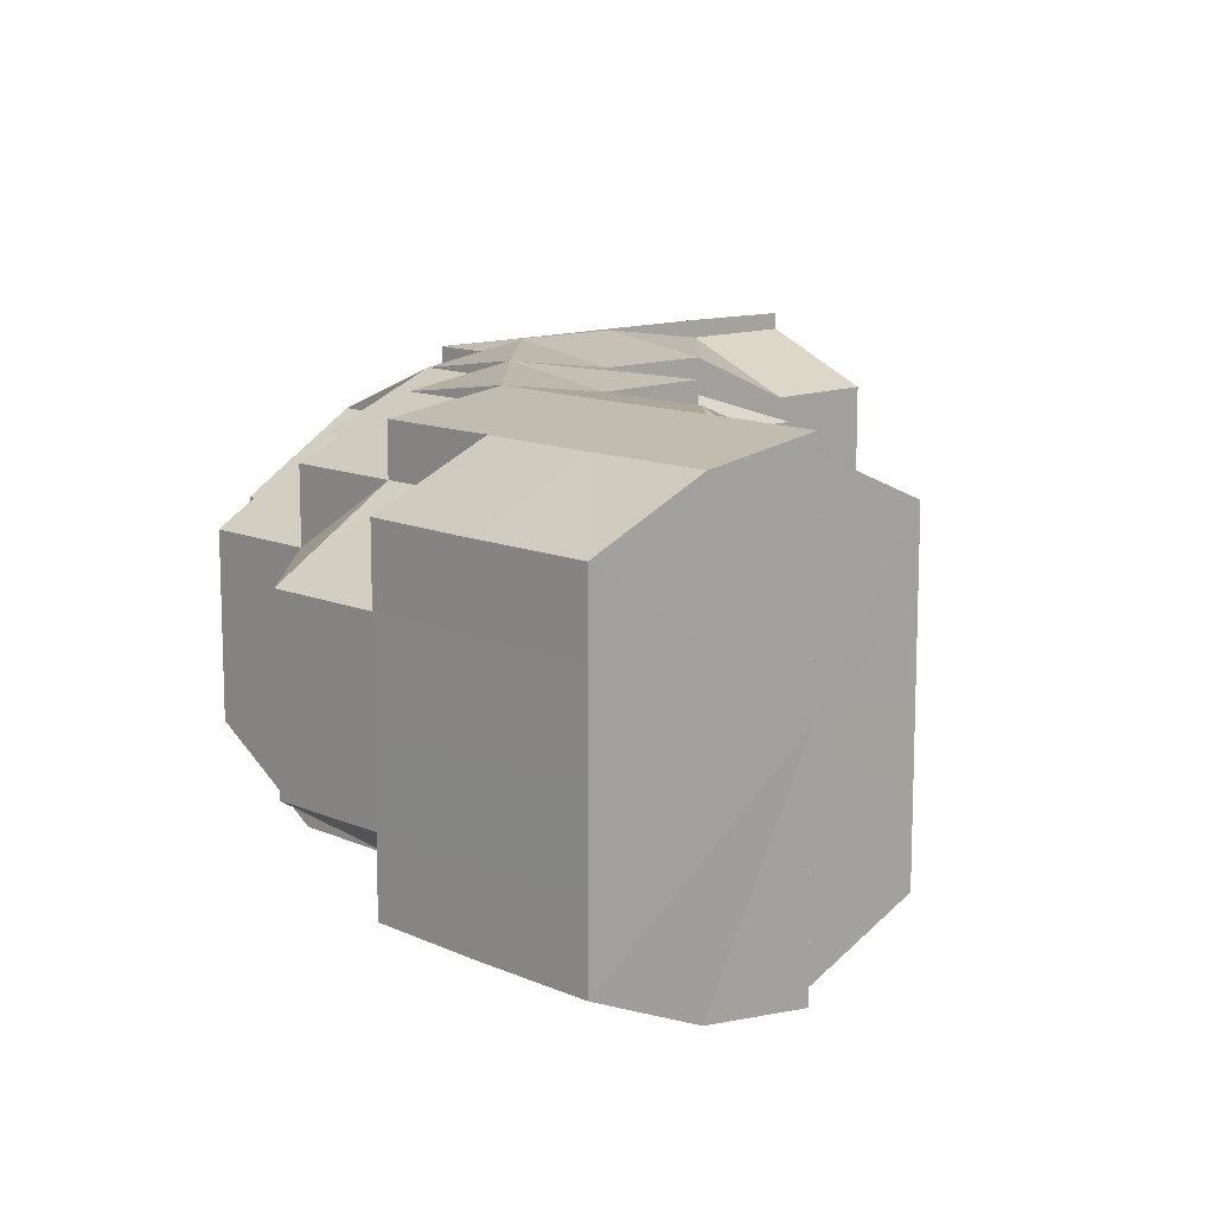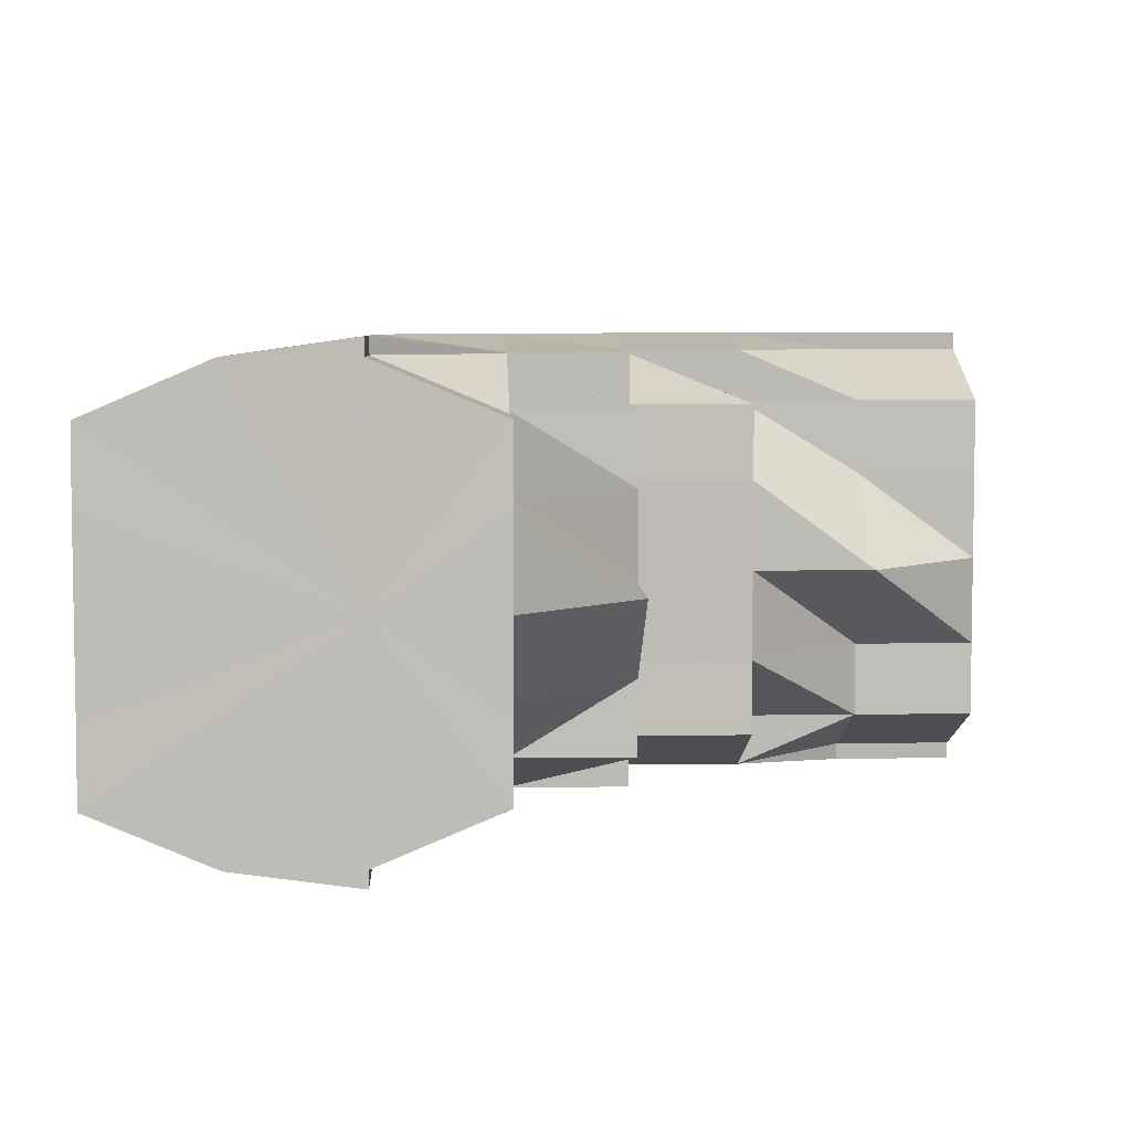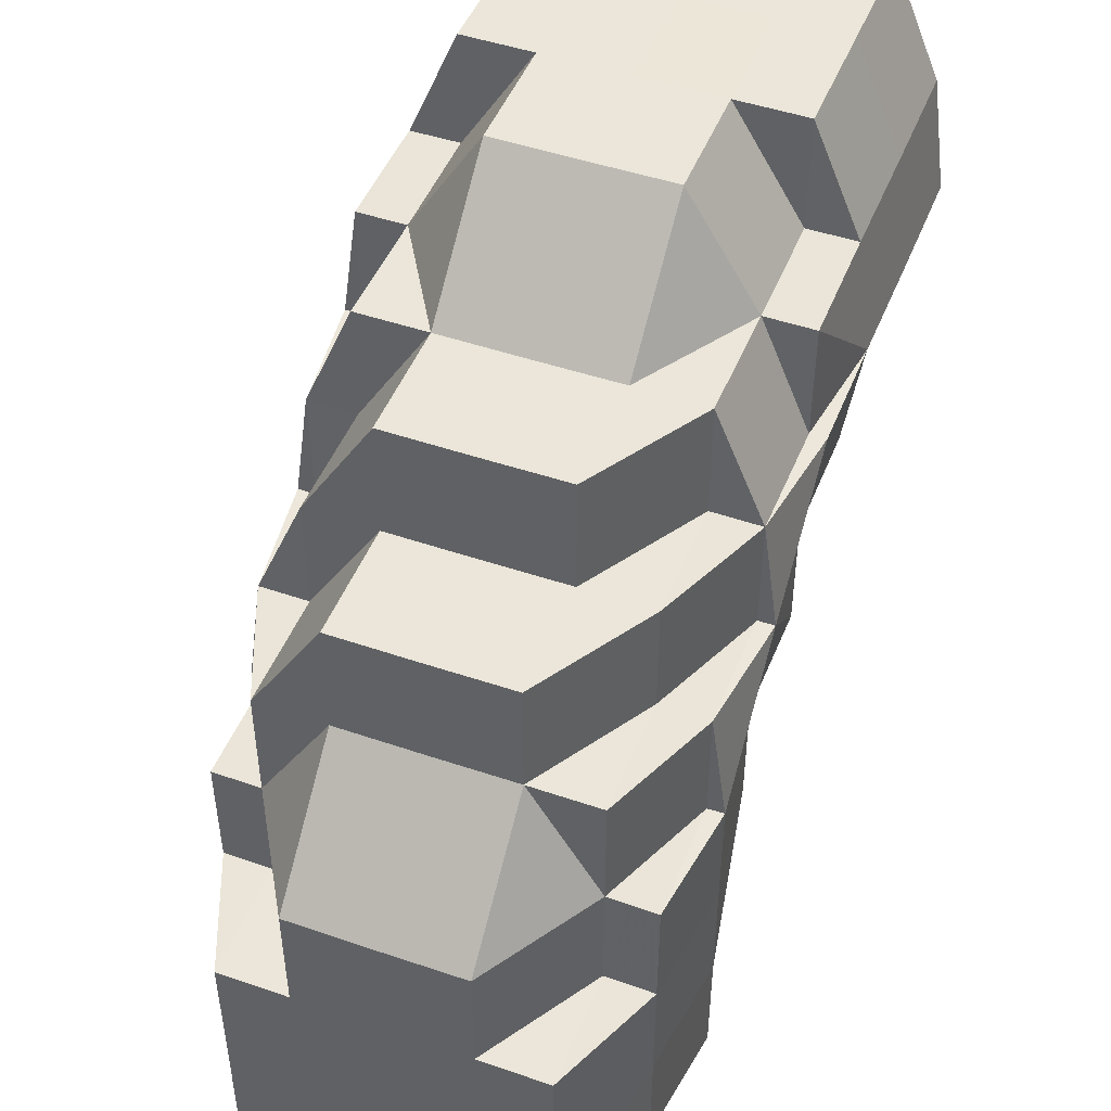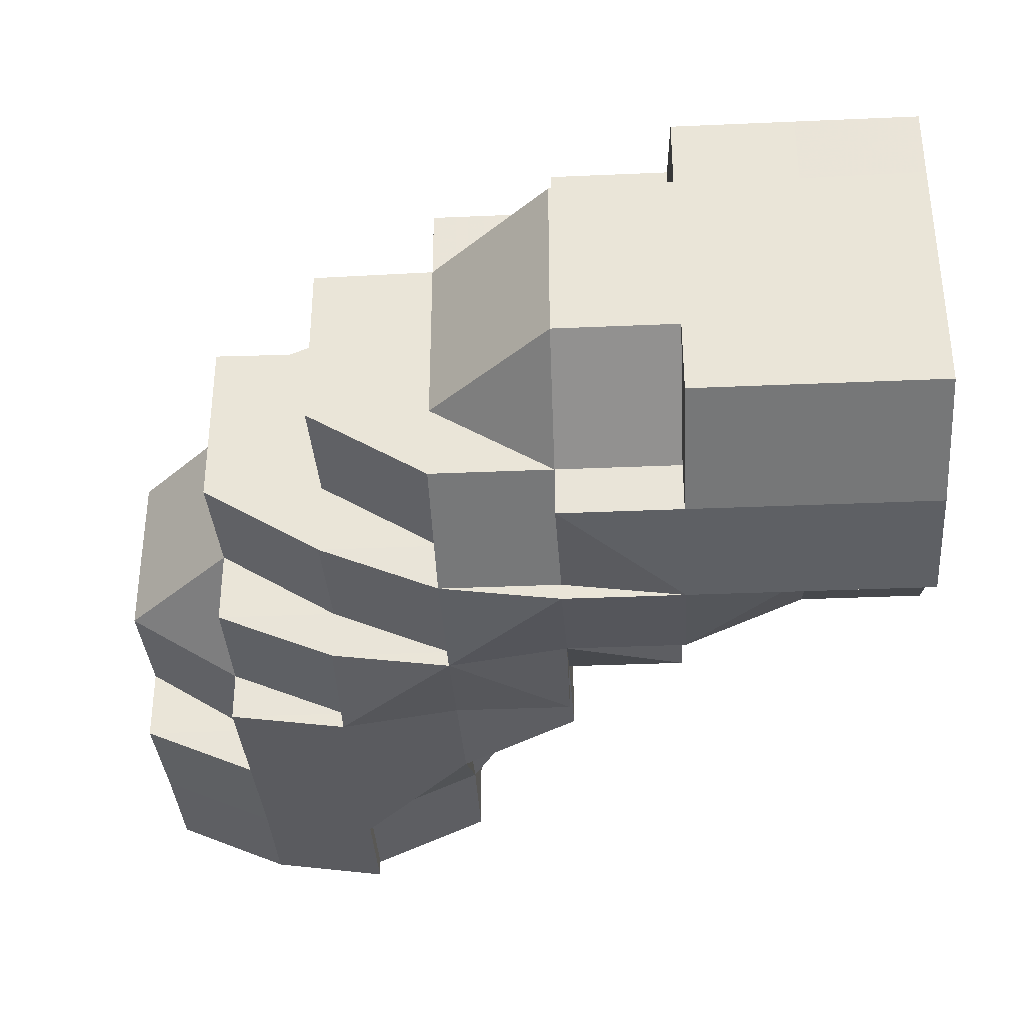
<metadata>
{"format":"obj","ext":"obj","renderer":"f3d","projection":"perspective","resolution":1024,"background":"white","views":[{"elev":12.2,"azim":-133.7,"up":"+Z"},{"elev":5.6,"azim":-92.6,"up":"+Z"},{"elev":47.5,"azim":111.2,"up":"+Y"},{"elev":-34.7,"azim":-176.6,"up":"+Z"}]}
</metadata>
<code>
o 1404
v 2250 1876 10.14
v 2250 1876 10.14
v 2250 1876 10.14
v 2250 1876 10.14
v 2250 1876 10.15
v 2250 1876 10.14
v 2250 1876 10.15
v 2250 1876 10.15
v 2250 1876 10.15
v 2250 1876 10.14
v 2250 1876 10.15
v 2250 1876 10.14
v 2250 1876 10.15
v 2250 1876 10.15
v 2250 1876 10.15
v 2250 1876 10.15
v 2250 1876 10.15
v 2250 1876 10.15
v 2250 1876 10.15
v 2250 1876 10.15
v 2250 1876 10.15
v 2250 1876 10.15
v 2250 1876 10.15
v 2250 1876 10.15
v 2250 1876 10.15
v 2250 1876 10.15
v 2250 1876 10.15
v 2250 1876 10.15
v 2250 1876 10.15
v 2250 1876 10.15
v 2250 1876 10.15
v 2250 1876 10.15
v 2250 1876 10.15
v 2250 1876 10.15
v 2250 1876 10.15
v 2250 1876 10.15
v 2250 1876 10.14
v 2250 1876 10.15
v 2250 1876 10.14
v 2250 1876 10.14
v 2250 1876 10.13
v 2250 1876 10.12
v 2250 1876 10.12
v 2250 1876 10.12
v 2250 1876 10.14
v 2250 1876 10.14
v 2250 1876 10.15
v 2250 1876 10.15
v 2250 1876 10.12
v 2250 1876 10.12
v 2250 1876 10.13
v 2250 1876 10.14
v 2250 1876 10.13
v 2250 1876 10.14
v 2250 1876 10.13
v 2250 1876 10.14
v 2250 1876 10.13
v 2250 1876 10.12
v 2250 1876 10.12
v 2250 1876 10.12
v 2250 1876 10.12
v 2250 1876 10.13
v 2250 1876 10.12
v 2250 1876 10.12
v 2250 1876 10.12
v 2250 1876 10.13
v 2250 1876 10.13
v 2250 1876 10.12
v 2250 1876 10.12
v 2250 1876 10.12
v 2250 1876 10.14
v 2250 1876 10.13
v 2250 1876 10.14
v 2250 1876 10.14
v 2250 1876 10.14
v 2250 1876 10.14
v 2250 1876 10.14
v 2250 1876 10.15
v 2250 1876 10.15
v 2250 1876 10.15
v 2250 1876 10.15
v 2250 1876 10.15
v 2250 1876 10.15
v 2250 1876 10.15
v 2250 1876 10.14
v 2250 1876 10.14
v 2250 1876 10.14
v 2250 1876 10.15
v 2250 1876 10.14
v 2250 1876 10.15
v 2250 1876 10.15
v 2250 1876 10.15
v 2250 1876 10.15
v 2250 1876 10.15
v 2250 1876 10.15
v 2250 1876 10.12
v 2250 1876 10.12
v 2250 1876 10.12
v 2250 1876 10.12
v 2250 1876 10.12
v 2250 1876 10.12
v 2250 1876 10.12
v 2250 1876 10.12
v 2250 1876 10.12
v 2250 1876 10.12
v 2250 1876 10.12
v 2250 1876 10.12
v 2250 1876 10.12
v 2250 1876 10.13
v 2250 1876 10.12
v 2250 1876 10.13
v 2250 1876 10.12
v 2250 1876 10.12
v 2250 1876 10.12
v 2250 1876 10.12
v 2250 1876 10.12
v 2250 1876 10.12
v 2250 1876 10.12
v 2250 1876 10.12
v 2250 1876 10.12
v 2250 1876 10.12
v 2250 1876 10.12
v 2250 1876 10.12
v 2250 1876 10.13
v 2250 1876 10.12
v 2250 1876 10.12
v 2250 1876 10.12
v 2250 1876 10.12
v 2250 1876 10.13
v 2250 1876 10.13
v 2250 1876 10.13
v 2250 1876 10.12
v 2250 1876 10.14
v 2250 1876 10.13
v 2250 1876 10.14
v 2250 1876 10.13
v 2250 1876 10.14
v 2250 1876 10.12
v 2250 1876 10.14
v 2250 1876 10.12
v 2250 1876 10.13
v 2250 1876 10.13
v 2250 1876 10.14
v 2250 1876 10.13
v 2250 1876 10.12
v 2250 1876 10.13
v 2250 1876 10.12
v 2250 1876 10.13
v 2250 1876 10.12
v 2250 1876 10.12
v 2250 1876 10.12
v 2250 1876 10.12
v 2250 1876 10.12
v 2250 1876 10.12
v 2250 1876 10.12
v 2250 1876 10.12
v 2250 1876 10.12
v 2250 1876 10.13
v 2250 1876 10.12
v 2250 1876 10.12
v 2250 1876 10.12
v 2250 1876 10.12
v 2250 1876 10.12
v 2250 1876 10.12
v 2250 1876 10.12
v 2250 1876 10.12
v 2250 1876 10.12
v 2250 1876 10.12
v 2250 1876 10.12
v 2250 1876 10.13
v 2250 1876 10.12
v 2250 1876 10.12
v 2250 1876 10.12
v 2250 1876 10.13
v 2250 1876 10.12
v 2250 1876 10.12
v 2250 1876 10.12
v 2250 1876 10.12
v 2250 1876 10.12
v 2250 1876 10.12
v 2250 1876 10.12
v 2250 1876 10.12
v 2250 1876 10.13
v 2250 1876 10.14
v 2250 1876 10.15
v 2250 1876 10.15
v 2250 1876 10.15
v 2250 1876 10.15
v 2250 1876 10.14
v 2250 1876 10.15
v 2250 1876 10.15
v 2250 1876 10.15
v 2250 1876 10.15
v 2250 1876 10.14
v 2250 1876 10.15
v 2250 1876 10.15
v 2250 1876 10.15
v 2250 1876 10.14
v 2250 1876 10.13
v 2250 1876 10.14
v 2250 1876 10.13
v 2250 1876 10.14
v 2250 1876 10.14
v 2250 1876 10.14
v 2250 1876 10.15
v 2250 1876 10.14
v 2250 1876 10.14
v 2250 1876 10.14
v 2250 1876 10.15
v 2250 1876 10.15
v 2250 1876 10.15
v 2250 1876 10.14
v 2250 1876 10.15
v 2250 1876 10.15
v 2250 1876 10.15
v 2250 1876 10.14
v 2250 1876 10.14
v 2250 1876 10.14
v 2250 1876 10.14
v 2250 1876 10.13
v 2250 1876 10.14
v 2250 1876 10.14
v 2250 1876 10.14
v 2250 1876 10.15
v 2250 1876 10.13
v 2250 1876 10.13
v 2250 1876 10.12
v 2250 1876 10.12
v 2250 1876 10.12
v 2250 1876 10.12
v 2250 1876 10.12
v 2250 1876 10.14
v 2250 1876 10.14
v 2250 1876 10.13
v 2250 1876 10.13
v 2250 1876 10.15
v 2250 1876 10.15
v 2250 1876 10.14
v 2250 1876 10.14
v 2250 1876 10.15
v 2250 1876 10.15
v 2250 1876 10.15
v 2250 1876 10.15
v 2250 1876 10.15
v 2250 1876 10.15
v 2250 1876 10.15
v 2250 1876 10.15
v 2250 1876 10.14
v 2250 1876 10.15
v 2250 1876 10.15
v 2250 1876 10.15
v 2250 1876 10.15
v 2250 1876 10.14
v 2250 1876 10.15
v 2250 1876 10.14
v 2250 1876 10.14
v 2250 1876 10.13
v 2250 1876 10.13
v 2250 1876 10.12
v 2250 1876 10.12
v 2250 1876 10.12
v 2250 1876 10.12
v 2250 1876 10.13
v 2250 1876 10.12
v 2250 1876 10.12
v 2250 1876 10.12
v 2250 1876 10.12
v 2250 1876 10.12
v 2250 1876 10.12
v 2250 1876 10.12
v 2250 1876 10.13
v 2250 1876 10.12
v 2250 1876 10.12
v 2250 1876 10.14
v 2250 1876 10.13
v 2250 1876 10.14
v 2250 1876 10.14
v 2250 1876 10.15
v 2250 1876 10.14
v 2250 1876 10.14
v 2250 1876 10.13
v 2250 1876 10.14
v 2250 1876 10.13
v 2250 1876 10.14
v 2250 1876 10.14
v 2250 1876 10.12
v 2250 1876 10.12
v 2250 1876 10.14
v 2250 1876 10.15
v 2250 1876 10.12
v 2250 1876 10.13
v 2250 1876 10.12
v 2250 1876 10.12
v 2250 1876 10.12
v 2250 1876 10.12
v 2250 1876 10.15
v 2250 1876 10.15
v 2250 1876 10.15
v 2250 1876 10.14
v 2250 1876 10.12
v 2250 1876 10.12
v 2250 1876 10.12
v 2250 1876 10.12
v 2250 1876 10.12
v 2250 1876 10.12
v 2250 1876 10.12
v 2250 1876 10.14
v 2250 1876 10.12
v 2250 1876 10.12
v 2250 1876 10.12
v 2250 1876 10.12
v 2250 1876 10.12
v 2250 1876 10.12
v 2250 1876 10.13
v 2250 1876 10.14
v 2250 1876 10.14
v 2250 1876 10.15
v 2250 1876 10.15
v 2250 1876 10.15
v 2250 1876 10.15
v 2250 1876 10.15
v 2250 1876 10.15
v 2250 1876 10.15
v 2250 1876 10.15
v 2250 1876 10.15
v 2250 1876 10.15
v 2250 1876 10.15
v 2250 1876 10.15
v 2250 1876 10.15
v 2250 1876 10.15
v 2250 1876 10.15
v 2250 1876 10.14
v 2250 1876 10.15
v 2250 1876 10.14
v 2250 1876 10.15
v 2250 1876 10.15
v 2250 1876 10.15
v 2250 1876 10.15
v 2250 1876 10.15
v 2250 1876 10.15
v 2250 1876 10.15
v 2250 1876 10.15
v 2250 1876 10.15
v 2250 1876 10.15
v 2250 1876 10.15
v 2250 1876 10.15
v 2250 1876 10.15
v 2250 1876 10.15
v 2250 1876 10.14
v 2250 1876 10.15
v 2250 1876 10.14
v 2250 1876 10.15
v 2250 1876 10.15
v 2250 1876 10.15
v 2250 1876 10.15
v 2250 1876 10.15
v 2250 1876 10.15
v 2250 1876 10.15
v 2250 1876 10.15
v 2250 1876 10.15
v 2250 1876 10.15
v 2250 1876 10.15
v 2250 1876 10.15
v 2250 1876 10.15
v 2250 1876 10.15
v 2250 1876 10.15
v 2250 1876 10.14
v 2250 1876 10.15
v 2250 1876 10.15
v 2250 1876 10.15
v 2250 1876 10.15
v 2250 1876 10.14
v 2250 1876 10.14
v 2250 1876 10.15
v 2250 1876 10.14
v 2250 1876 10.14
v 2250 1876 10.14
v 2250 1876 10.13
v 2250 1876 10.14
v 2250 1876 10.13
v 2250 1876 10.12
v 2250 1876 10.12
v 2250 1876 10.12
v 2250 1876 10.12
v 2250 1876 10.12
v 2250 1876 10.13
v 2250 1876 10.12
v 2250 1876 10.13
v 2250 1876 10.12
v 2250 1876 10.13
v 2250 1876 10.12
v 2250 1876 10.12
v 2250 1876 10.12
v 2250 1876 10.12
v 2250 1876 10.12
v 2250 1876 10.14
v 2250 1876 10.14
v 2250 1876 10.13
v 2250 1876 10.13
v 2250 1876 10.12
v 2250 1876 10.14
v 2250 1876 10.14
v 2250 1876 10.15
v 2250 1876 10.15
v 2250 1876 10.15
v 2250 1876 10.12
v 2250 1876 10.12
v 2250 1876 10.12
v 2250 1876 10.12
v 2250 1876 10.15
v 2250 1876 10.15
v 2250 1876 10.15
v 2250 1876 10.15
v 2250 1876 10.15
v 2250 1876 10.15
v 2250 1876 10.15
v 2250 1876 10.15
v 2250 1876 10.15
v 2250 1876 10.15
v 2250 1876 10.15
v 2250 1876 10.15
v 2250 1876 10.13
v 2250 1876 10.12
v 2250 1876 10.12
v 2250 1876 10.12
v 2250 1876 10.12
v 2250 1876 10.15
v 2250 1876 10.15
v 2250 1876 10.15
v 2250 1876 10.12
v 2250 1876 10.12
v 2250 1876 10.12
v 2250 1876 10.15
v 2250 1876 10.15
v 2250 1876 10.15
v 2250 1876 10.15
v 2250 1876 10.15
v 2250 1876 10.12
v 2250 1876 10.12
v 2250 1876 10.12
v 2250 1876 10.12
v 2250 1876 10.12
v 2250 1876 10.12
v 2250 1876 10.12
v 2250 1876 10.12
v 2250 1876 10.12
v 2250 1876 10.12
v 2250 1876 10.12
v 2250 1876 10.15
v 2250 1876 10.15
v 2250 1876 10.15
v 2250 1876 10.12
v 2250 1876 10.12
v 2250 1876 10.13
v 2250 1876 10.15
v 2250 1876 10.15
v 2250 1876 10.15
v 2250 1876 10.15
v 2250 1876 10.14
v 2250 1876 10.12
v 2250 1876 10.12
v 2250 1876 10.12
v 2250 1876 10.12
v 2250 1876 10.12
v 2250 1876 10.12
v 2250 1876 10.12
v 2250 1876 10.12
v 2250 1876 10.12
v 2250 1876 10.12
v 2250 1876 10.12
v 2250 1876 10.12
v 2250 1876 10.12
v 2250 1876 10.12
v 2250 1876 10.14
v 2250 1876 10.15
v 2250 1876 10.15
v 2250 1876 10.15
v 2250 1876 10.15
v 2250 1876 10.12
v 2250 1876 10.12
v 2250 1876 10.12
v 2250 1876 10.12
v 2250 1876 10.13
f 1 2 3
f 3 4 5
f 2 4 6
f 5 7 8
f 4 7 9
f 10 11 7
f 4 12 7
f 8 13 14
f 11 15 13
f 7 13 16
f 7 17 13
f 15 18 19
f 18 20 21
f 22 20 23
f 24 21 25
f 13 25 26
f 13 24 27
f 27 28 29
f 30 31 29
f 31 32 33
f 34 28 35
f 36 30 37
f 38 36 37
f 39 38 37
f 40 39 37
f 41 40 37
f 42 41 37
f 43 42 37
f 44 43 37
f 45 46 37
f 47 45 37
f 48 47 37
f 49 50 37
f 51 49 37
f 52 53 37
f 52 54 53
f 54 55 53
f 56 54 52
f 57 55 58
f 58 59 60
f 55 59 61
f 62 63 59
f 59 64 65
f 55 66 59
f 66 67 68
f 69 68 70
f 71 72 66
f 73 66 55
f 74 71 73
f 73 75 66
f 54 73 55
f 76 73 54
f 76 77 73
f 78 74 76
f 56 76 54
f 79 78 80
f 81 80 82
f 83 76 56
f 83 84 85
f 86 56 87
f 88 83 56
f 35 88 86
f 88 56 89
f 90 83 88
f 28 90 88
f 28 88 91
f 92 90 93
f 94 95 90
f 59 96 97
f 97 96 98
f 59 99 96
f 96 65 100
f 96 100 101
f 99 102 103
f 102 104 103
f 99 103 105
f 106 102 107
f 107 105 108
f 109 110 106
f 111 112 110
f 105 113 114
f 105 114 115
f 116 105 117
f 116 117 118
f 116 118 119
f 118 117 120
f 118 120 121
f 122 118 123
f 123 120 124
f 125 126 122
f 127 128 120
f 124 129 1
f 128 130 129
f 120 129 131
f 120 132 129
f 129 2 133
f 129 134 2
f 134 135 2
f 2 135 4
f 135 12 4
f 134 136 135
f 135 137 12
f 136 137 135
f 138 136 134
f 137 139 12
f 138 140 141
f 136 142 137
f 138 142 136
f 142 143 137
f 137 143 139
f 142 144 143
f 145 144 146
f 147 138 148
f 149 150 138
f 151 152 147
f 152 153 154
f 151 155 156
f 156 157 158
f 159 149 160
f 160 161 162
f 159 163 164
f 164 165 166
f 161 167 168
f 169 168 170
f 171 172 169
f 172 173 174
f 175 176 173
f 177 178 171
f 177 179 180
f 180 181 145
f 181 182 183
f 184 185 186
f 186 187 188
f 189 139 190
f 190 191 192
f 139 191 193
f 139 194 191
f 194 195 191
f 143 194 139
f 196 195 197
f 143 198 194
f 199 200 198
f 201 202 143
f 202 203 194
f 194 204 205
f 200 206 207
f 207 208 209
f 210 209 211
f 212 213 210
f 214 215 211
f 216 217 215
f 218 219 216
f 220 218 221
f 222 221 212
f 223 224 214
f 225 226 222
f 227 226 225
f 228 229 227
f 228 230 231
f 232 233 223
f 234 235 232
f 231 235 234
f 224 236 237
f 238 239 236
f 240 237 241
f 242 243 240
f 244 245 241
f 246 247 245
f 248 246 242
f 249 250 244
f 251 252 250
f 253 254 249
f 255 256 248
f 257 258 255
f 259 258 257
f 258 256 233
f 260 261 259
f 262 261 260
f 258 263 256
f 264 263 258
f 265 264 258
f 264 266 263
f 267 268 265
f 269 270 264
f 270 271 263
f 272 269 273
f 263 274 256
f 263 275 274
f 256 274 276
f 256 276 238
f 274 277 276
f 276 277 278
f 275 279 274
f 274 279 277
f 279 280 277
f 277 280 278
f 275 281 279
f 279 282 280
f 281 282 279
f 281 283 282
f 282 284 280
f 282 285 284
f 286 281 275
f 286 287 281
f 288 284 289
f 290 286 291
f 292 293 290
f 293 286 294
f 293 295 286
f 289 296 297
f 284 296 298
f 284 299 296
f 300 293 301
f 302 303 301
f 303 304 293
f 304 305 293
f 305 306 286
f 304 305 307
f 305 306 307
f 308 309 300
f 309 310 311
f 312 311 313
f 306 314 281
f 306 314 307
f 314 315 282
f 314 315 307
f 315 316 284
f 315 316 307
f 316 317 307
f 316 317 296
f 317 318 307
f 317 318 319
f 296 320 319
f 296 319 321
f 321 319 322
f 319 323 322
f 321 322 324
f 318 325 307
f 318 326 327
f 324 327 328
f 329 328 330
f 331 330 332
f 333 331 334
f 335 324 336
f 337 338 335
f 339 340 324
f 341 339 342
f 342 343 344
f 345 346 343
f 347 348 344
f 349 345 278
f 350 278 347
f 351 278 350
f 352 324 353
f 352 353 329
f 354 352 329
f 355 354 356
f 355 357 358
f 354 359 357
f 354 360 359
f 353 361 362
f 363 325 361
f 364 361 365
f 365 362 366
f 366 362 367
f 361 368 362
f 369 368 361
f 370 371 362
f 370 371 307
f 371 372 307
f 371 372 373
f 362 374 373
f 372 375 307
f 362 373 376
f 372 375 377
f 375 378 307
f 373 379 377
f 375 378 380
f 378 381 307
f 381 382 307
f 381 382 308
f 378 381 383
f 383 384 308
f 383 308 385
f 380 386 383
f 387 383 385
f 380 383 387
f 388 387 389
f 390 380 387
f 385 391 392
f 385 392 393
f 394 393 395
f 377 380 390
f 377 396 380
f 397 377 390
f 373 377 397
f 397 390 398
f 376 373 397
f 376 397 75
f 399 390 400
f 401 397 399
f 402 376 401
f 403 376 402
f 404 405 403
f 400 406 407
f 406 408 409
f 410 411 412
f 197 413 414
f 415 416 413
f 417 418 415
f 419 420 421
f 422 423 424
f 424 425 426
f 427 428 429
f 430 431 432
f 433 434 435
f 436 437 435
f 438 439 440
f 438 441 442
f 443 444 104
f 444 445 104
f 445 446 447
f 448 447 104
f 449 450 451
f 452 453 454
f 455 456 457
f 457 458 459
f 460 461 462
f 463 464 465
f 466 467 468
f 469 470 467
f 471 472 473
f 474 475 476
f 476 477 478
f 479 480 481
f 481 482 483

</code>
